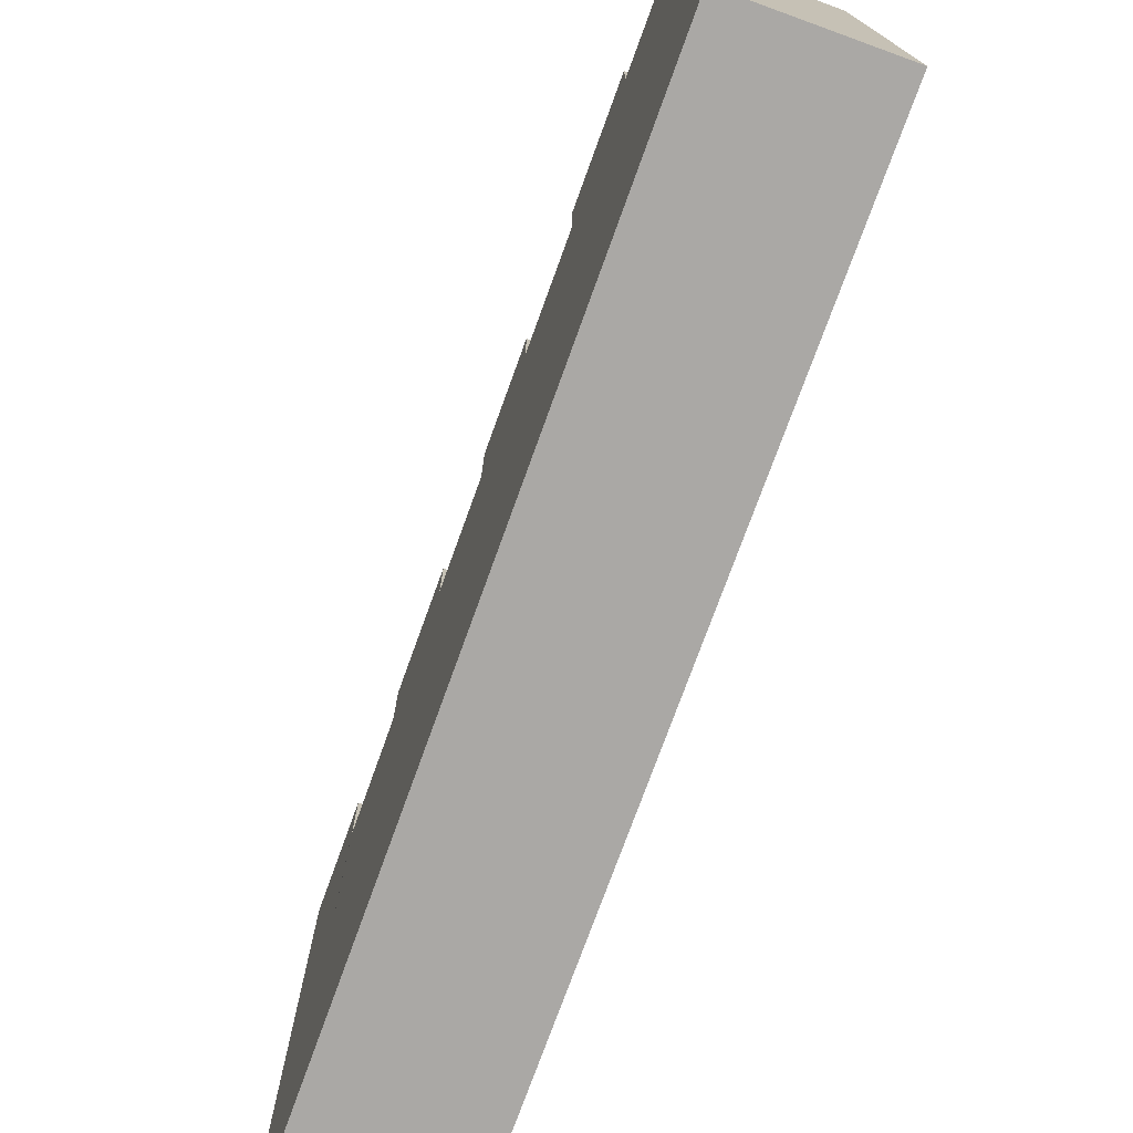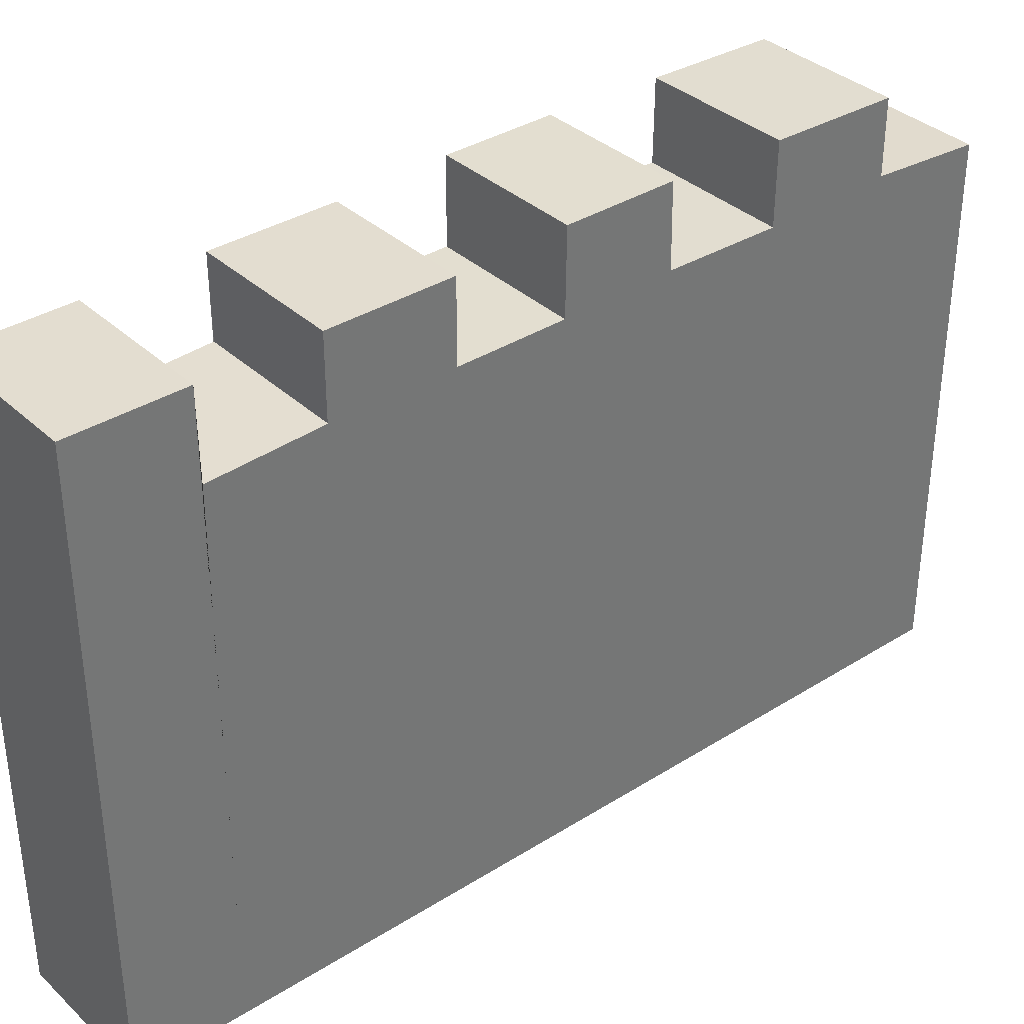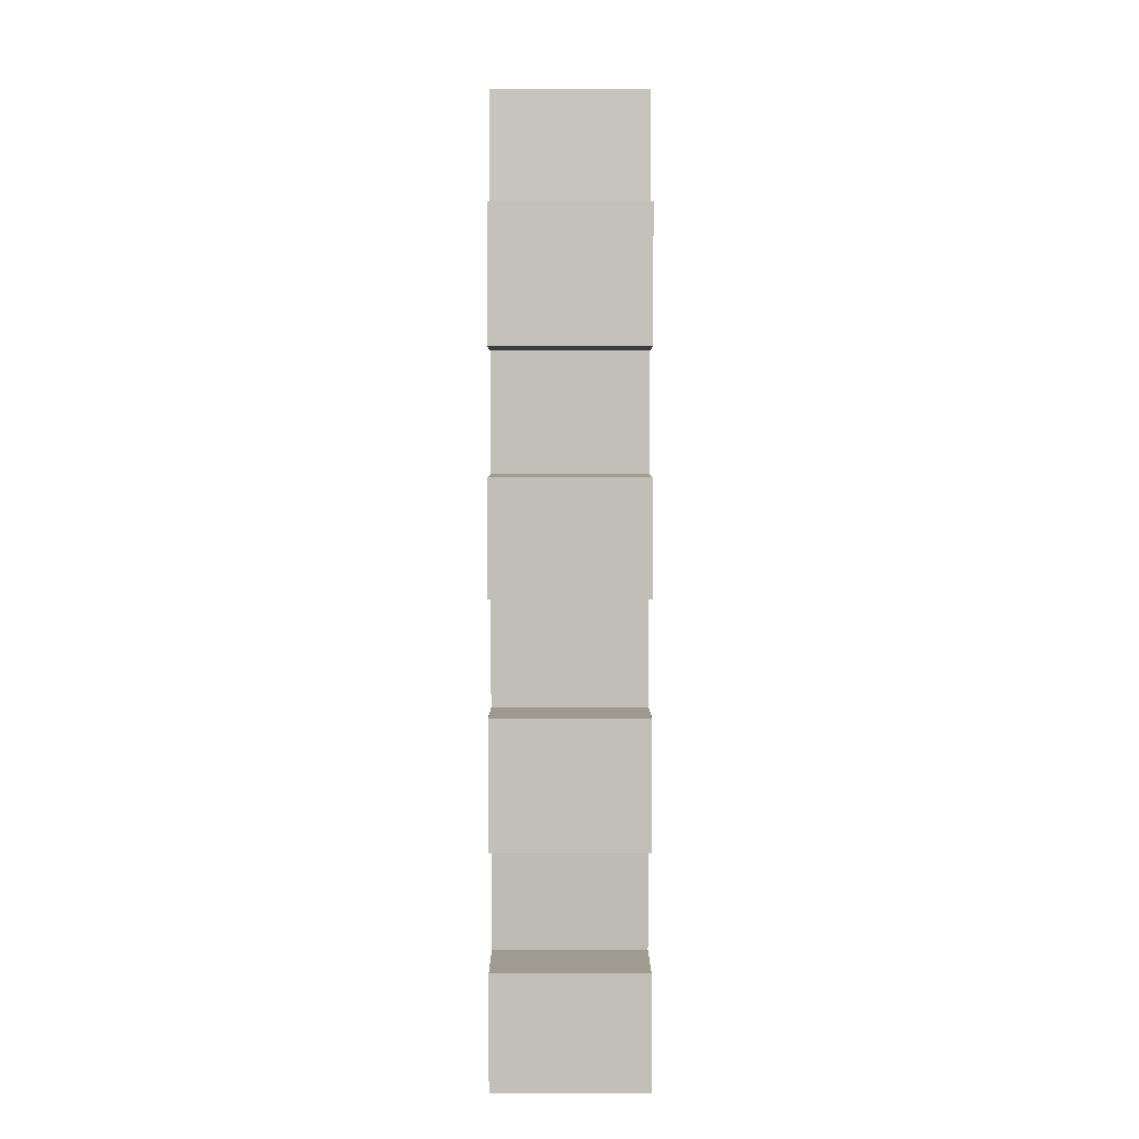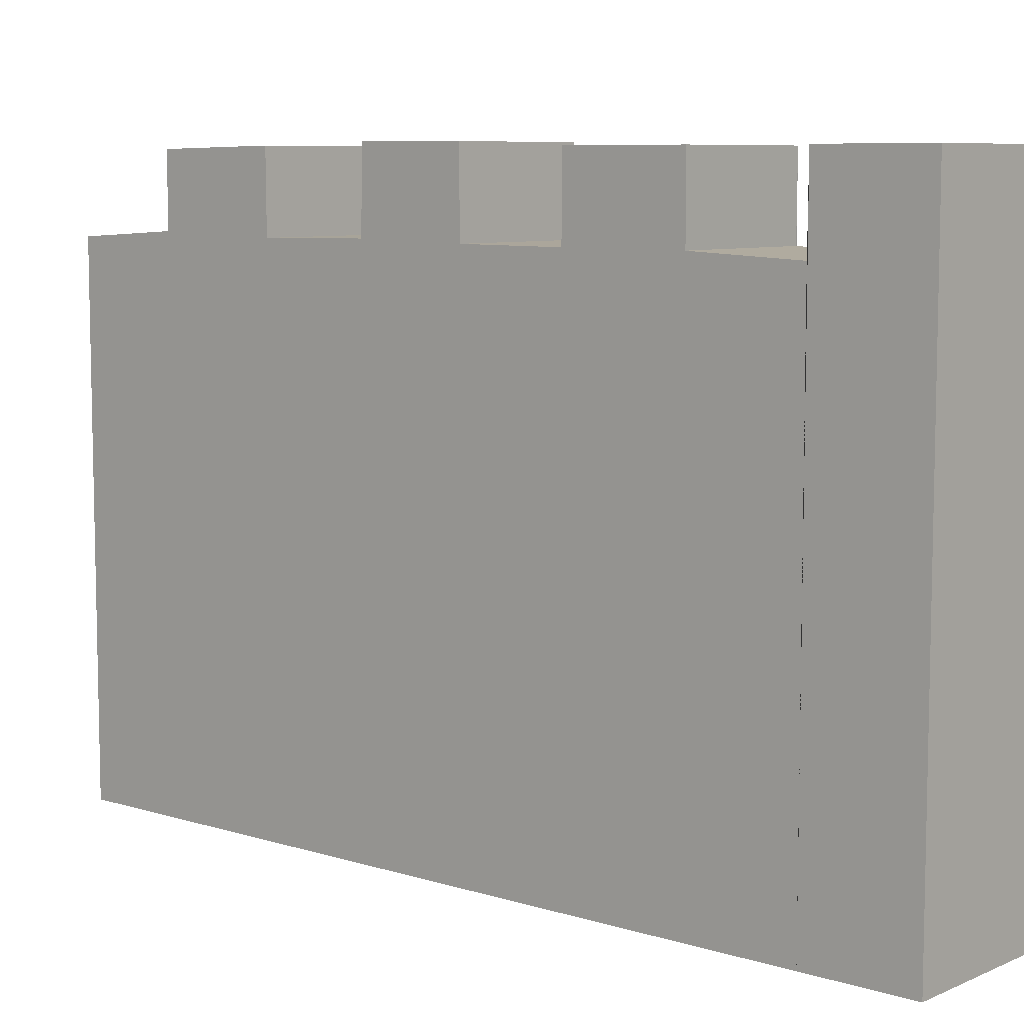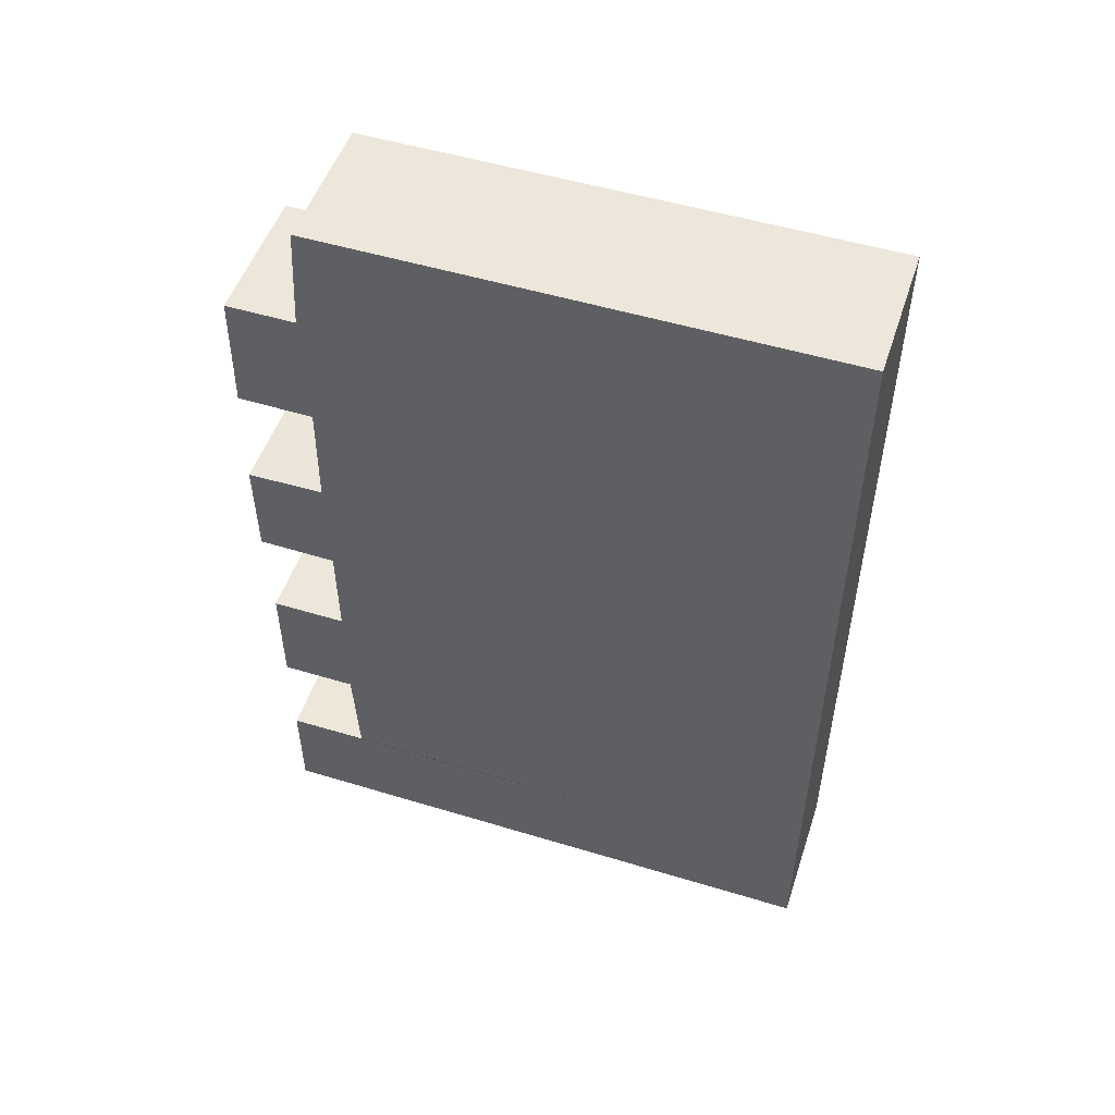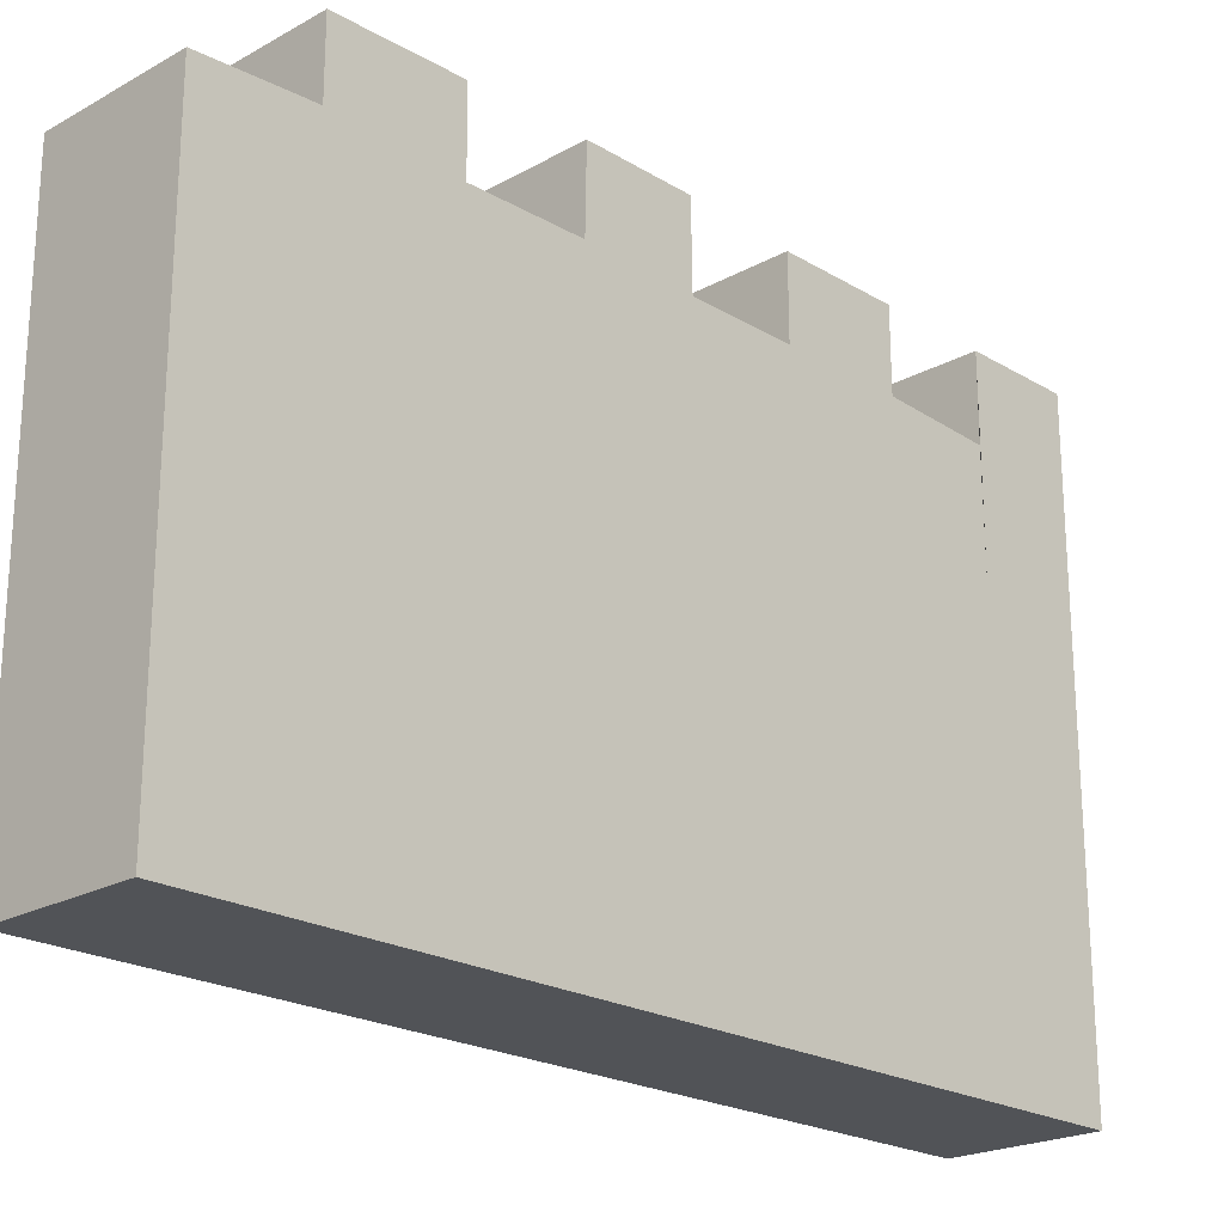
<metadata>
{"format":"obj","ext":"obj","renderer":"f3d","projection":"perspective","resolution":1024,"background":"white","views":[{"elev":-75.2,"azim":-19.9,"up":"+Y"},{"elev":35.6,"azim":-129.7,"up":"+Y"},{"elev":3.7,"azim":179.9,"up":"+Z"},{"elev":7.8,"azim":130.7,"up":"+Y"},{"elev":51.2,"azim":-71.7,"up":"+Z"},{"elev":-21.9,"azim":44.0,"up":"+Y"}]}
</metadata>
<code>
o Cube
v 0.2915 -1.061 -2.497
v -0.1856 -1.061 -2.497
v 0.2915 0.939 -2.497
v -0.1856 0.939 -2.497
v 0.2915 -1.061 -2.141
v 0.2915 -1.061 -2.148
v 0.2915 -1.061 -1.782
v 0.2915 -1.061 -1.783
v 0.2915 -1.061 -1.39
v 0.2915 -1.061 -1.391
v -0.1856 -1.061 -1.391
v -0.1856 -1.061 -1.39
v -0.1856 -1.061 -1.783
v -0.1856 -1.061 -1.782
v -0.1856 -1.061 -2.148
v -0.1856 -1.061 -2.141
v 0.2915 0.939 -2.141
v 0.2915 0.6666 -2.139
v 0.2915 0.6826 -1.782
v 0.2915 0.939 -1.783
v 0.2915 0.939 -1.39
v 0.2915 0.6825 -1.391
v -0.1856 0.6825 -1.391
v -0.1856 0.939 -1.39
v -0.1856 0.939 -1.783
v -0.1856 0.6826 -1.782
v -0.1856 0.6666 -2.139
v -0.1856 0.939 -2.141
v -0.1856 0.6862 -0.3154
v -0.1856 0.6914 -0.6845
v -0.1856 0.9532 -0.6893
v -0.1856 0.9516 -1.041
v 0.2915 0.9433 -0.3137
v 0.2915 0.9352 0.09774
v 0.2915 0.6983 0.0974
v 0.2915 0.6762 0.4583
v 0.2915 -1.061 -0.6845
v 0.2915 -1.061 -0.6893
v 0.2915 -1.061 -1.041
v 0.2915 -1.061 -1.045
v -0.1856 -1.061 -1.041
v -0.1856 -1.061 -1.045
v 0.2915 0.6862 -0.3154
v 0.2915 0.6914 -0.6845
v -0.1856 0.6843 -1.045
v -0.1856 -1.061 -0.3154
v -0.1856 -1.061 -0.6845
v -0.1856 -1.061 -0.6893
v -0.1856 -1.061 -0.3137
v -0.1856 -1.061 0.09774
v -0.1856 -1.061 0.09739
v -0.1856 -1.061 0.4583
v 0.2915 -1.061 -0.3137
v 0.2915 -1.061 0.09774
v 0.2915 -1.061 0.09739
v 0.2915 -1.061 0.4583
v -0.1856 0.9433 -0.3137
v -0.1856 0.9352 0.09774
v -0.1856 0.6983 0.0974
v -0.1856 0.6762 0.4583
v 0.2915 0.9532 -0.6893
v 0.2915 0.9516 -1.041
v 0.2915 0.6843 -1.045
v 0.2915 -1.061 -0.3154
f 16 28 4 2
f 3 1 2 4
f 1 5 16 2
f 5 6 15 16
f 6 7 14 15
f 7 8 13 14
f 8 9 12 13
f 9 10 11 12
f 3 4 28 17
f 17 28 27 18
f 18 27 26 19
f 19 26 25 20
f 20 25 24 21
f 21 24 23 22
f 1 3 17 5
f 5 17 18 6
f 6 18 19 7
f 7 19 20 8
f 8 20 21 9
f 9 21 22 10
f 42 45 23 11
f 11 23 24 12
f 12 24 25 13
f 13 25 26 14
f 14 26 27 15
f 15 27 28 16
f 37 64 46 47
f 47 30 31 48
f 62 32 31 61
f 41 32 45 42
f 53 54 50 49
f 44 30 29 43
f 39 62 61 38
f 55 35 36 56
f 10 40 42 11
f 37 44 43 64
f 46 29 30 47
f 40 63 62 39
f 63 45 32 62
f 48 31 32 41
f 39 38 48 41
f 22 23 45 63
f 10 22 63 40
f 52 60 59 51
f 49 57 29 46
f 38 37 47 48
f 61 31 30 44
f 38 61 44 37
f 40 39 41 42
f 55 56 52 51
f 43 29 57 33
f 53 33 34 54
f 36 60 52 56
f 54 34 35 55
f 54 55 51 50
f 34 58 59 35
f 35 59 60 36
f 51 59 58 50
f 64 53 49 46
f 64 43 33 53
f 50 58 57 49
f 33 57 58 34

</code>
